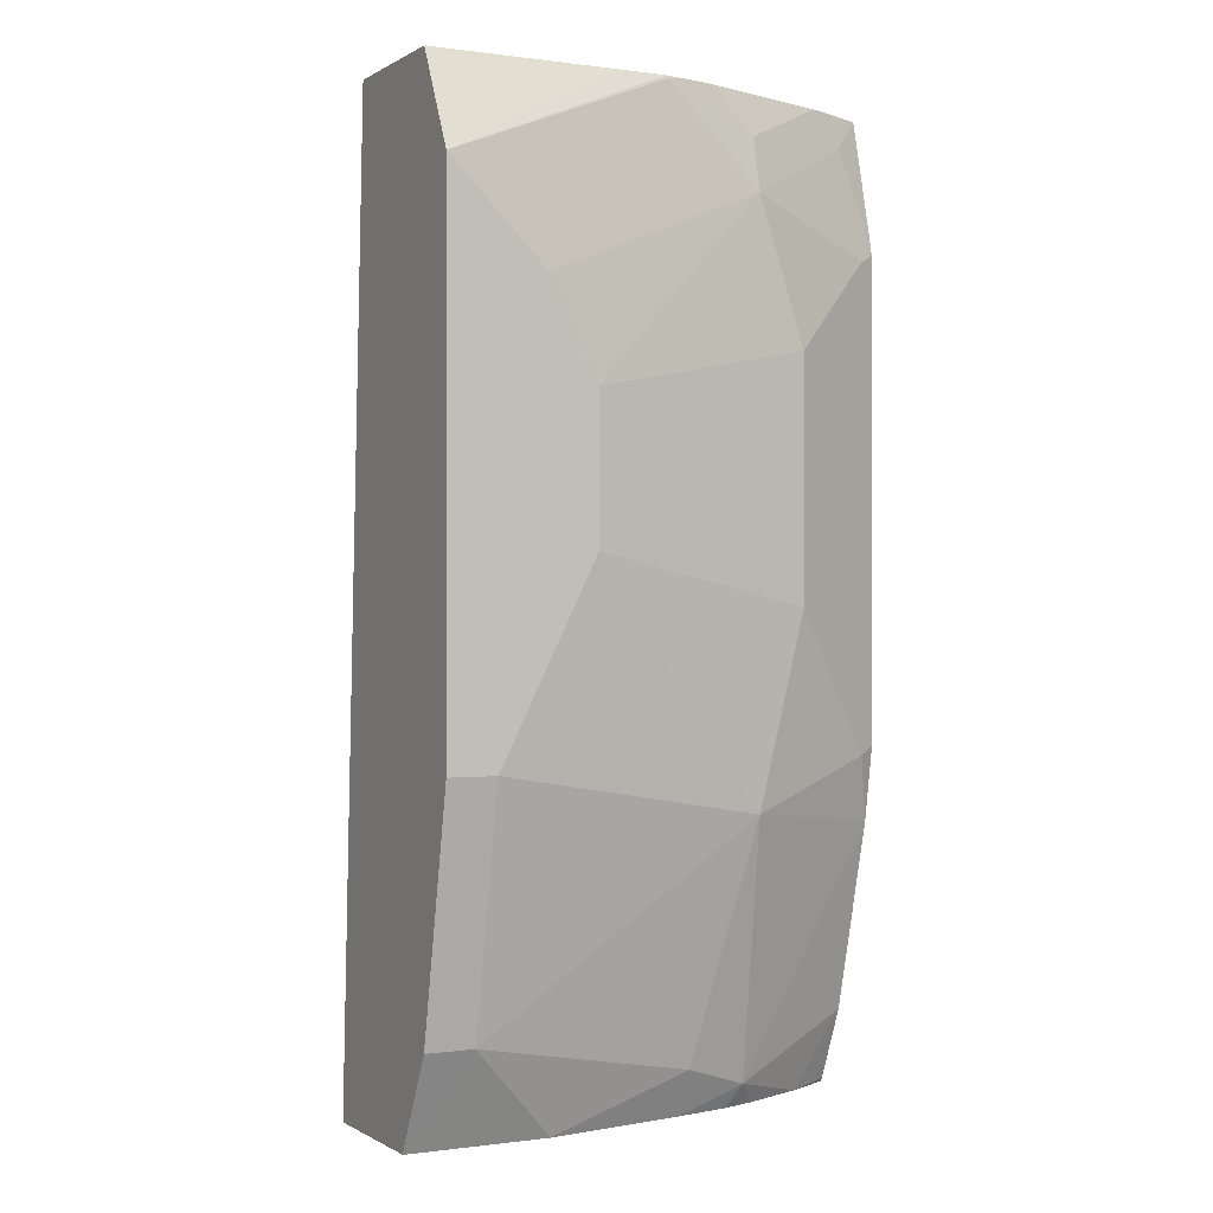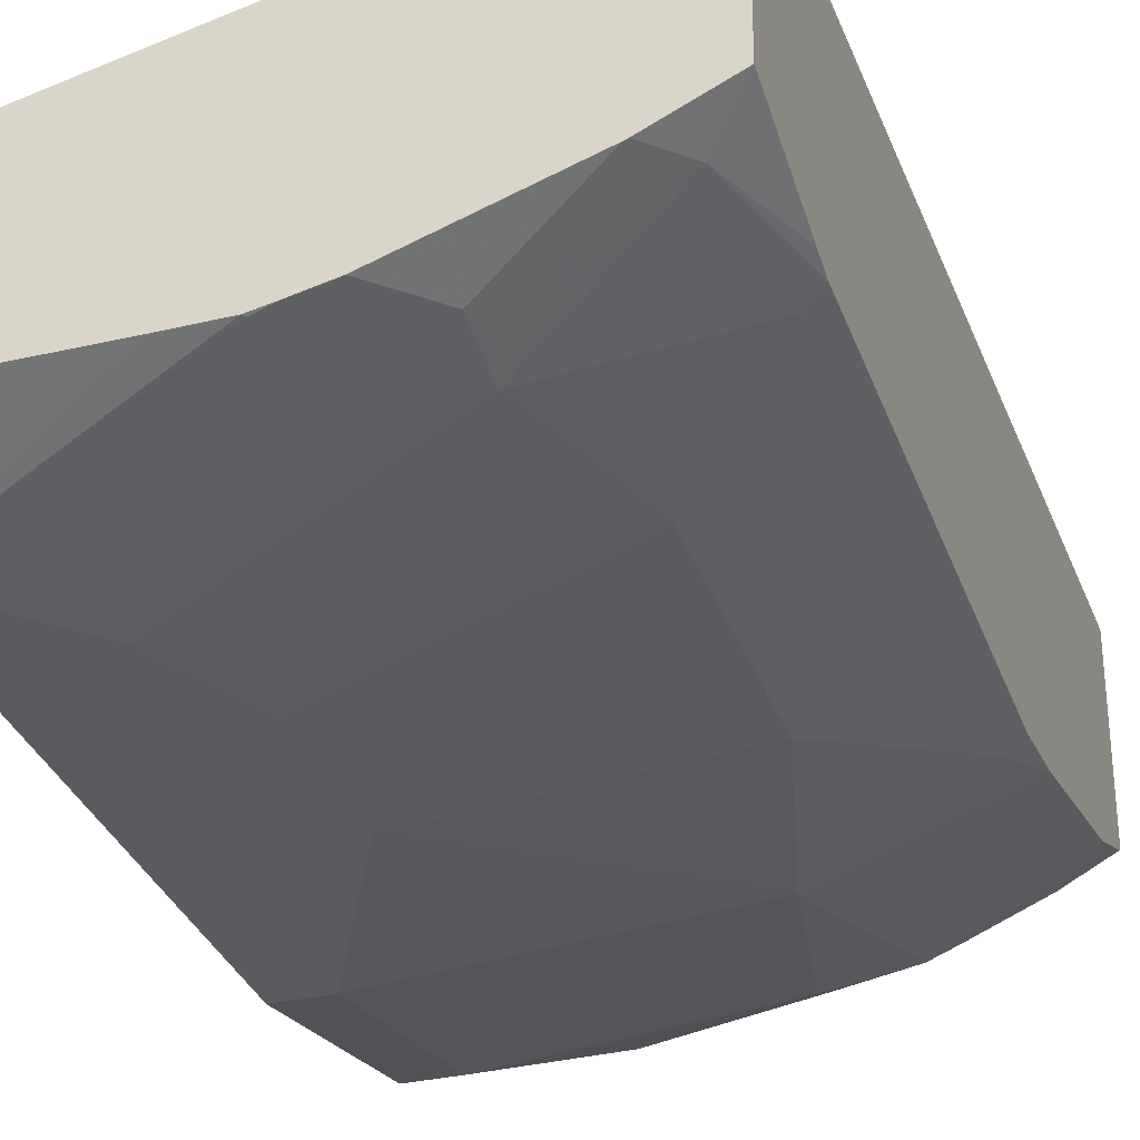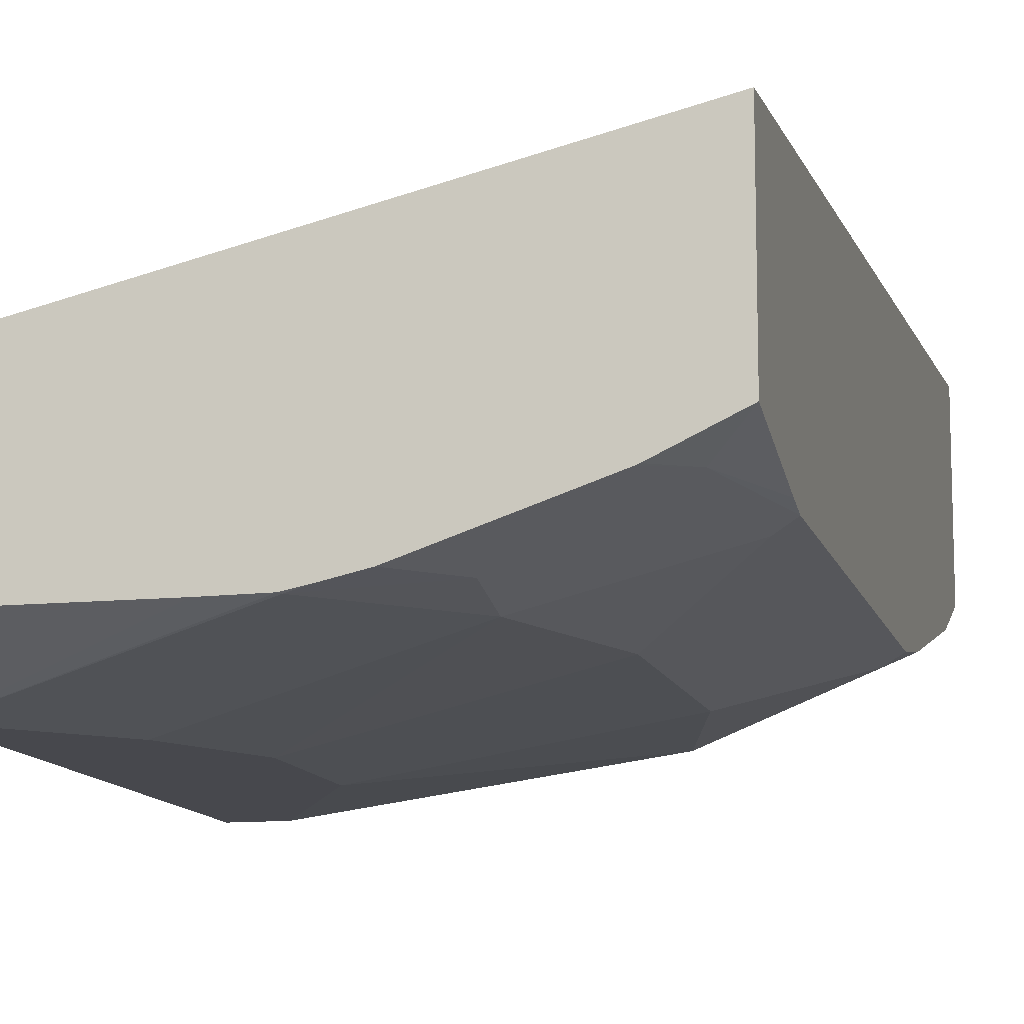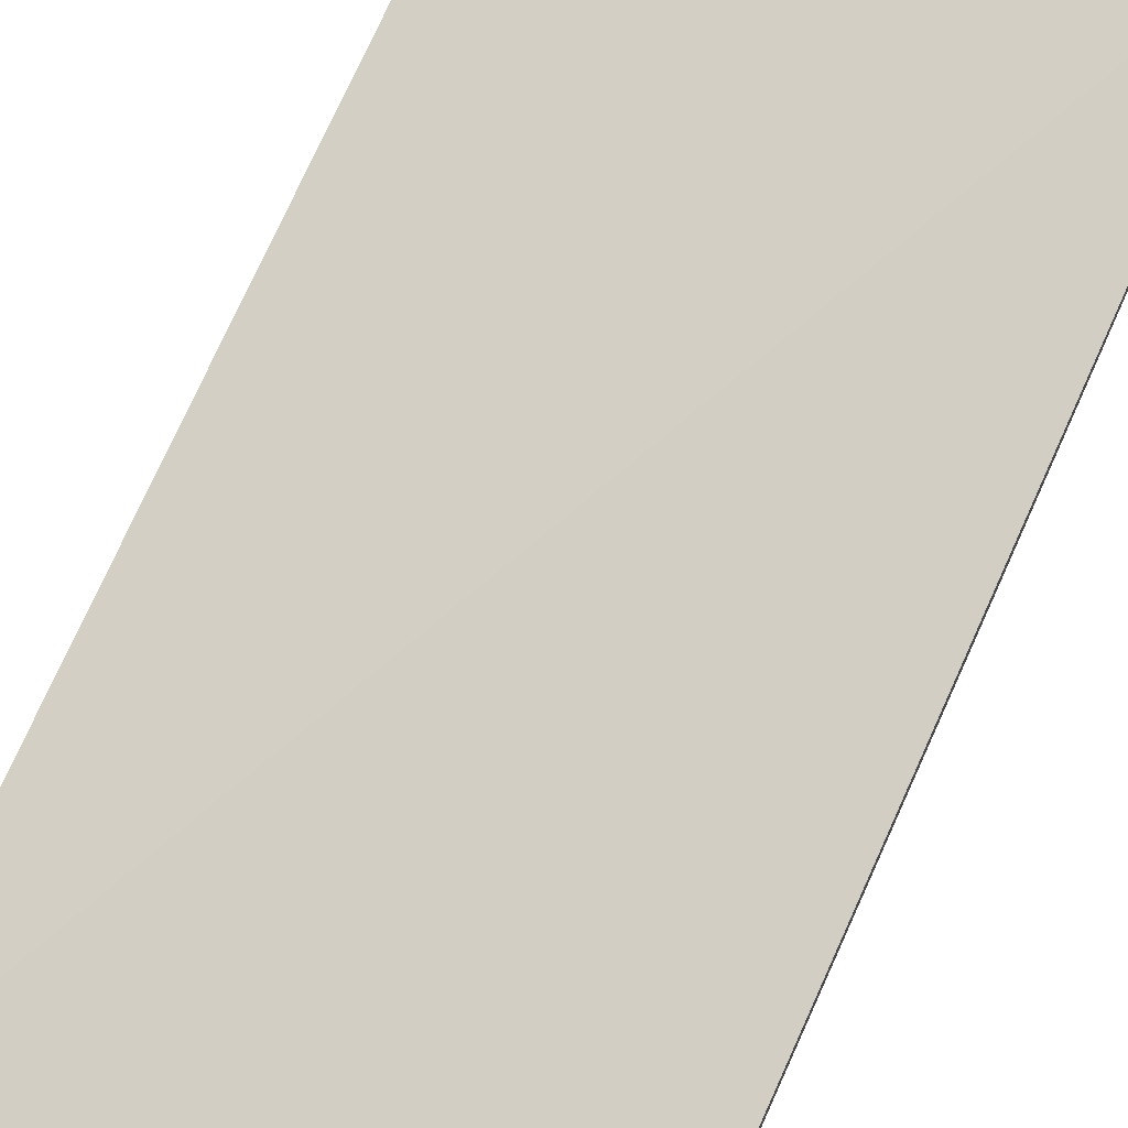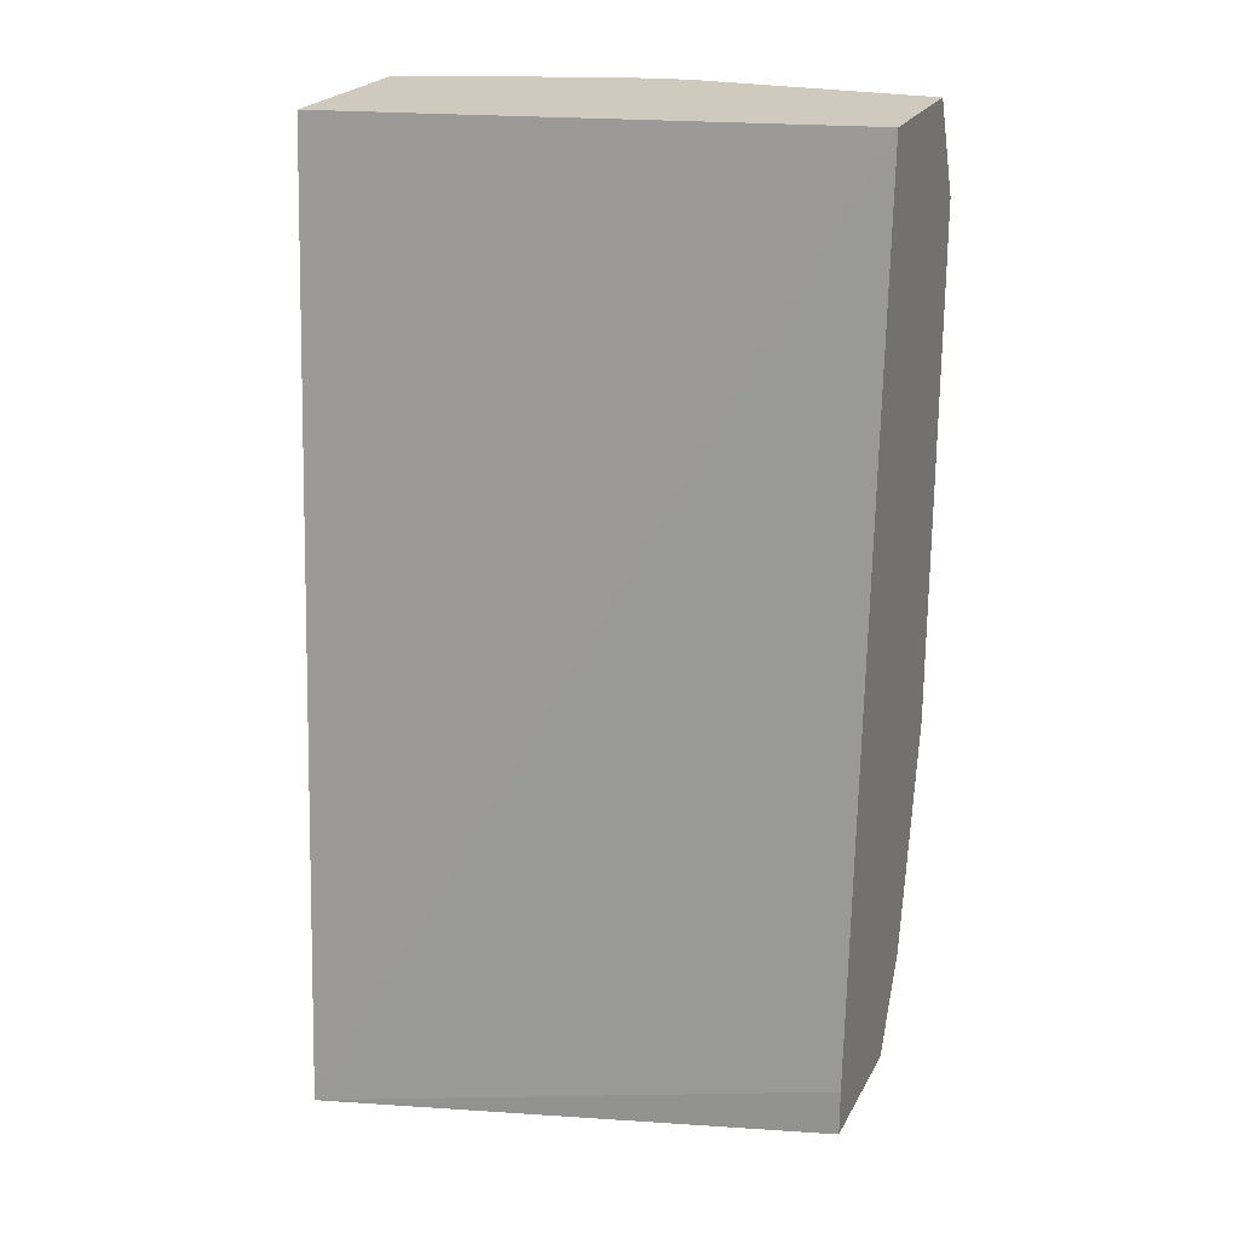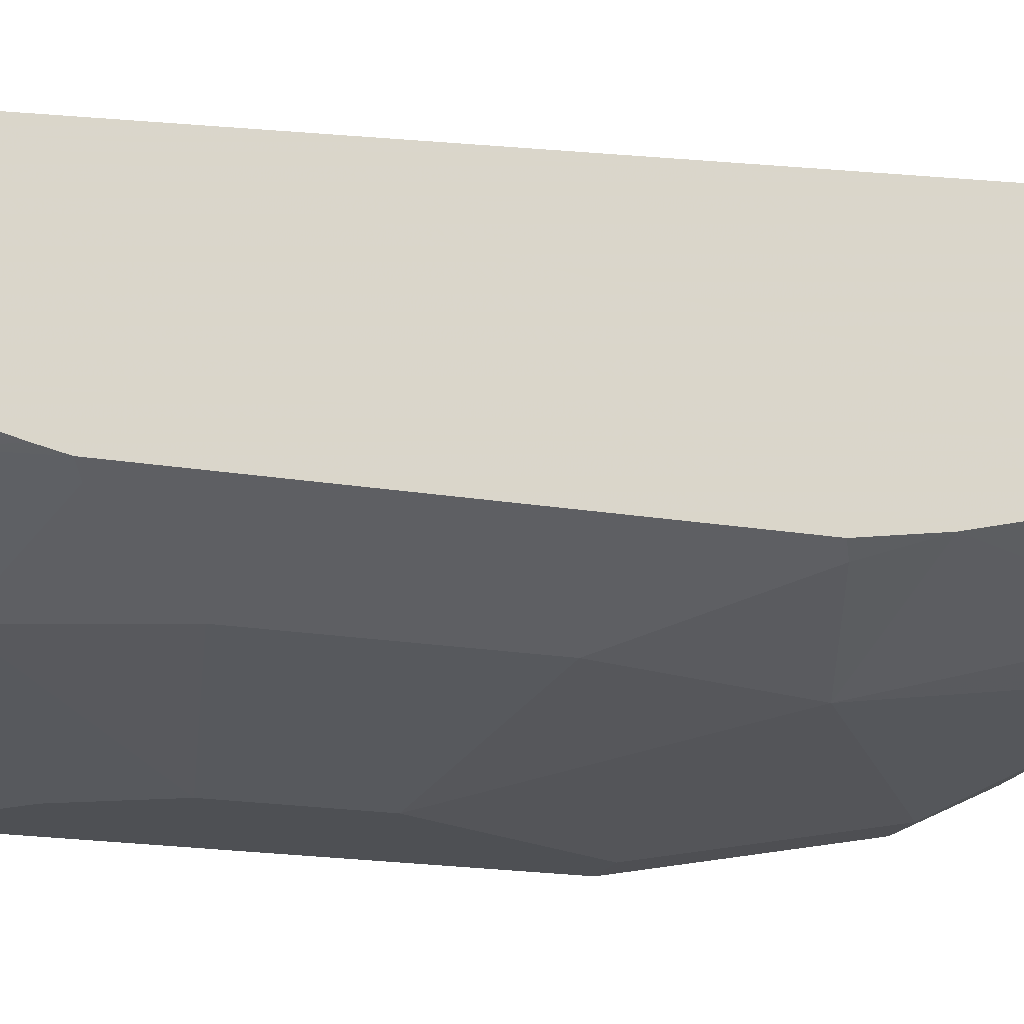
<metadata>
{"format":"obj","ext":"obj","renderer":"f3d","projection":"perspective","resolution":1024,"background":"white","views":[{"elev":-0.2,"azim":152.7,"up":"+Y"},{"elev":-32.3,"azim":-162.0,"up":"+Z"},{"elev":-11.8,"azim":-166.3,"up":"+Z"},{"elev":73.5,"azim":-155.5,"up":"+Z"},{"elev":22.9,"azim":21.9,"up":"+Y"},{"elev":-19.0,"azim":-107.9,"up":"+Z"}]}
</metadata>
<code>
v -0.2106 -0.4873 -0.4845
v -0.2106 -0.4873 -0.4083
v -0.2106 -0.4857 -0.4856
v -0.1907 -0.4873 -0.4952
v 9.12e-05 -0.4873 -0.4668
v 9.12e-05 -0.4873 -0.4668
v 9.12e-05 -0.4669 -0.4669
v 9.12e-05 -0.08024 -0.4872
v -0.2106 -0.08024 -0.4377
v -0.2106 -0.4856 -0.4856
v -0.1522 -0.477 -0.5176
v -0.1623 -0.4873 -0.5074
v -0.2106 -0.4542 -0.4985
v 9.12e-05 -0.4873 -0.4672
v 9.12e-05 -0.08024 -0.548
v -0.2106 -0.08024 -0.51
v -0.1387 -0.4635 -0.5244
v -0.1218 -0.4669 -0.5277
v -0.122 -0.4873 -0.5175
v -0.1471 -0.4873 -0.5124
v -0.2106 -0.373 -0.5188
v -0.1421 -0.3653 -0.548
v -1.194e-05 -0.4873 -0.5277
v 9.12e-05 -0.4871 -0.5277
v 9.12e-05 -0.1218 -0.5683
v -1.194e-05 -0.1218 -0.5683
v -0.08021 -0.08024 -0.548
v -0.1962 -0.09474 -0.521
v -0.2106 -0.0806 -0.5101
v -0.184 -0.08024 -0.5225
v -0.02031 -0.4465 -0.548
v -0.0609 -0.4871 -0.5277
v -0.0812 -0.406 -0.548
v -0.06082 -0.4873 -0.5277
v -0.2106 -0.3412 -0.5239
v -0.203 -0.3451 -0.5277
v -0.02031 -0.3451 -0.5683
v -0.1624 -0.2842 -0.548
v -0.0609 -0.2639 -0.5683
v 9.12e-05 -0.4467 -0.5479
v 9.12e-05 -0.1421 -0.5683
v -0.02031 -0.1421 -0.5683
v -0.1015 -0.08119 -0.548
v -0.1006 -0.08024 -0.5478
v -0.1827 -0.08024 -0.523
v -0.1421 -0.09897 -0.543
v -0.1421 -0.1218 -0.548
v -0.203 -0.1421 -0.5277
v -0.2106 -0.1383 -0.5239
v -0.2106 -0.1283 -0.5217
v 9.12e-05 -0.4465 -0.548
v 9.12e-05 -0.3451 -0.5683
v -0.1624 -0.1827 -0.548
v -0.07782 -0.2402 -0.565
v -0.0609 -0.203 -0.5683
v -0.04061 -0.1624 -0.5683
v -0.1233 -0.08024 -0.543
v -0.1218 -0.08024 -0.5433
v -0.1094 -0.08024 -0.546
f 25 41 26
f 26 41 52
f 26 52 37
f 26 37 39
f 26 44 27
f 26 55 56
f 26 56 42
f 26 42 43
f 26 43 44
f 28 30 45
f 26 39 55
f 23 40 24
f 22 37 33
f 23 34 31
f 22 39 37
f 22 38 39
f 22 36 38
f 21 36 22
f 21 35 36
f 19 32 34
f 18 33 31
f 18 22 33
f 18 32 19
f 18 31 32
f 28 45 46
f 23 31 40
f 28 46 47
f 38 54 39
f 28 48 49
f 17 22 18
f 53 55 54
f 47 53 48
f 47 55 53
f 47 56 55
f 45 57 46
f 43 47 46
f 43 59 44
f 43 58 59
f 43 57 58
f 43 46 57
f 42 56 47
f 28 47 48
f 42 47 43
f 38 53 54
f 36 53 38
f 36 48 53
f 35 48 36
f 35 49 48
f 31 52 51
f 31 37 52
f 31 33 37
f 31 34 32
f 31 51 40
f 28 50 29
f 28 49 50
f 39 54 55
f 16 30 28
f 8 57 45
f 15 26 27
f 4 11 12
f 3 10 4
f 2 8 9
f 2 7 8
f 2 6 7
f 2 5 6
f 1 5 2
f 1 14 5
f 1 23 14
f 1 34 23
f 1 19 34
f 1 20 19
f 1 12 20
f 1 4 12
f 1 3 4
f 1 10 3
f 1 13 10
f 1 21 13
f 1 35 21
f 1 50 49
f 1 29 50
f 1 16 29
f 1 9 16
f 1 2 9
f 16 28 29
f 4 10 13
f 4 13 11
f 1 49 35
f 5 24 40
f 15 25 26
f 5 14 24
f 14 23 24
f 11 22 17
f 11 13 21
f 11 20 12
f 11 19 20
f 11 18 19
f 11 17 18
f 8 16 9
f 8 30 16
f 8 45 30
f 11 21 22
f 5 41 25
f 8 58 57
f 5 52 41
f 5 40 51
f 5 25 15
f 5 15 8
f 5 51 52
f 5 7 6
f 8 15 27
f 8 27 44
f 8 44 59
f 8 59 58
f 5 8 7

</code>
